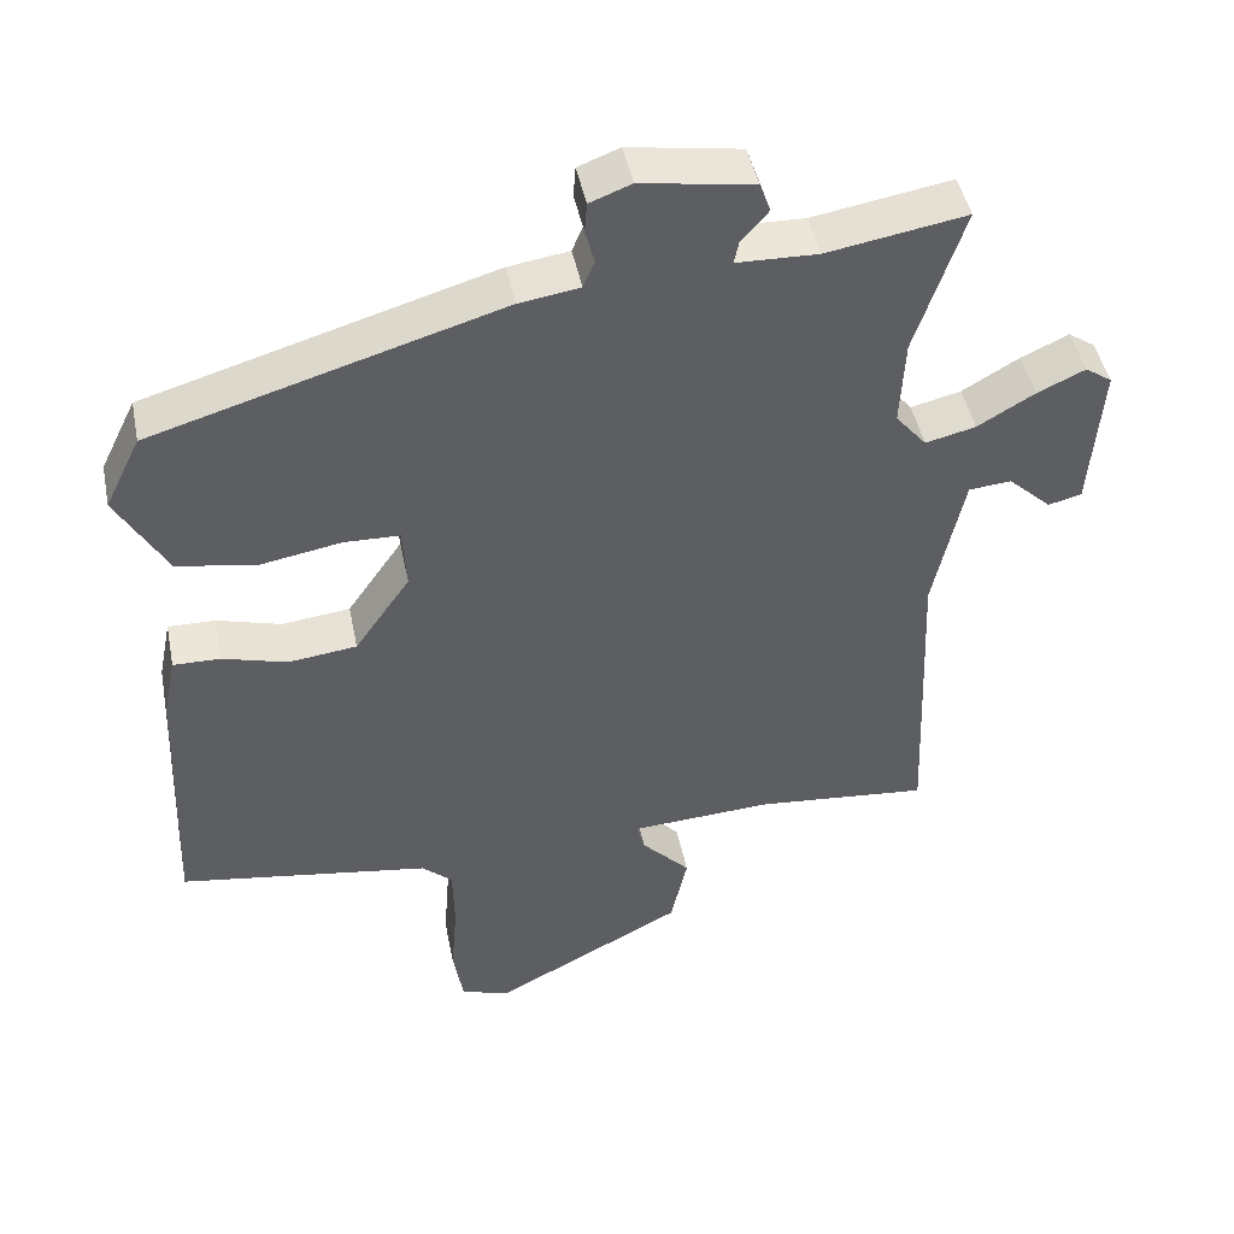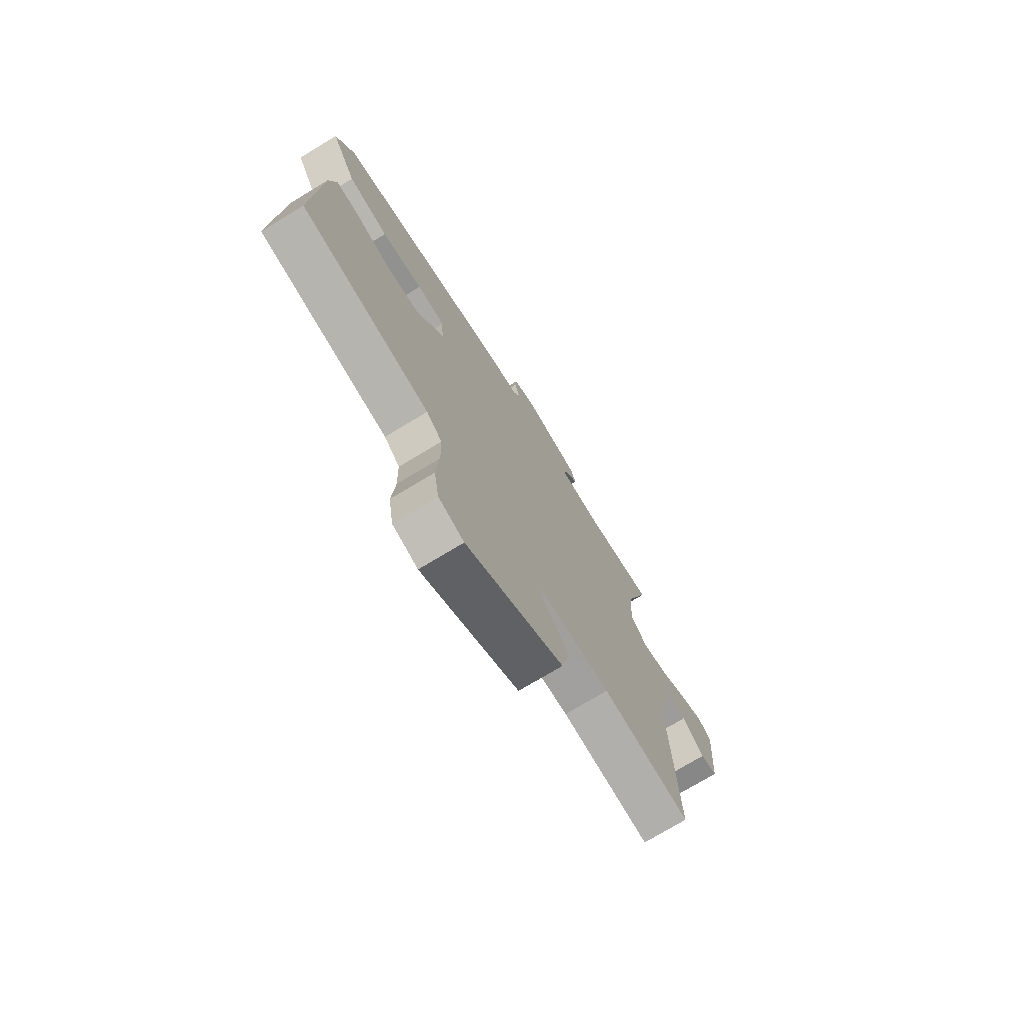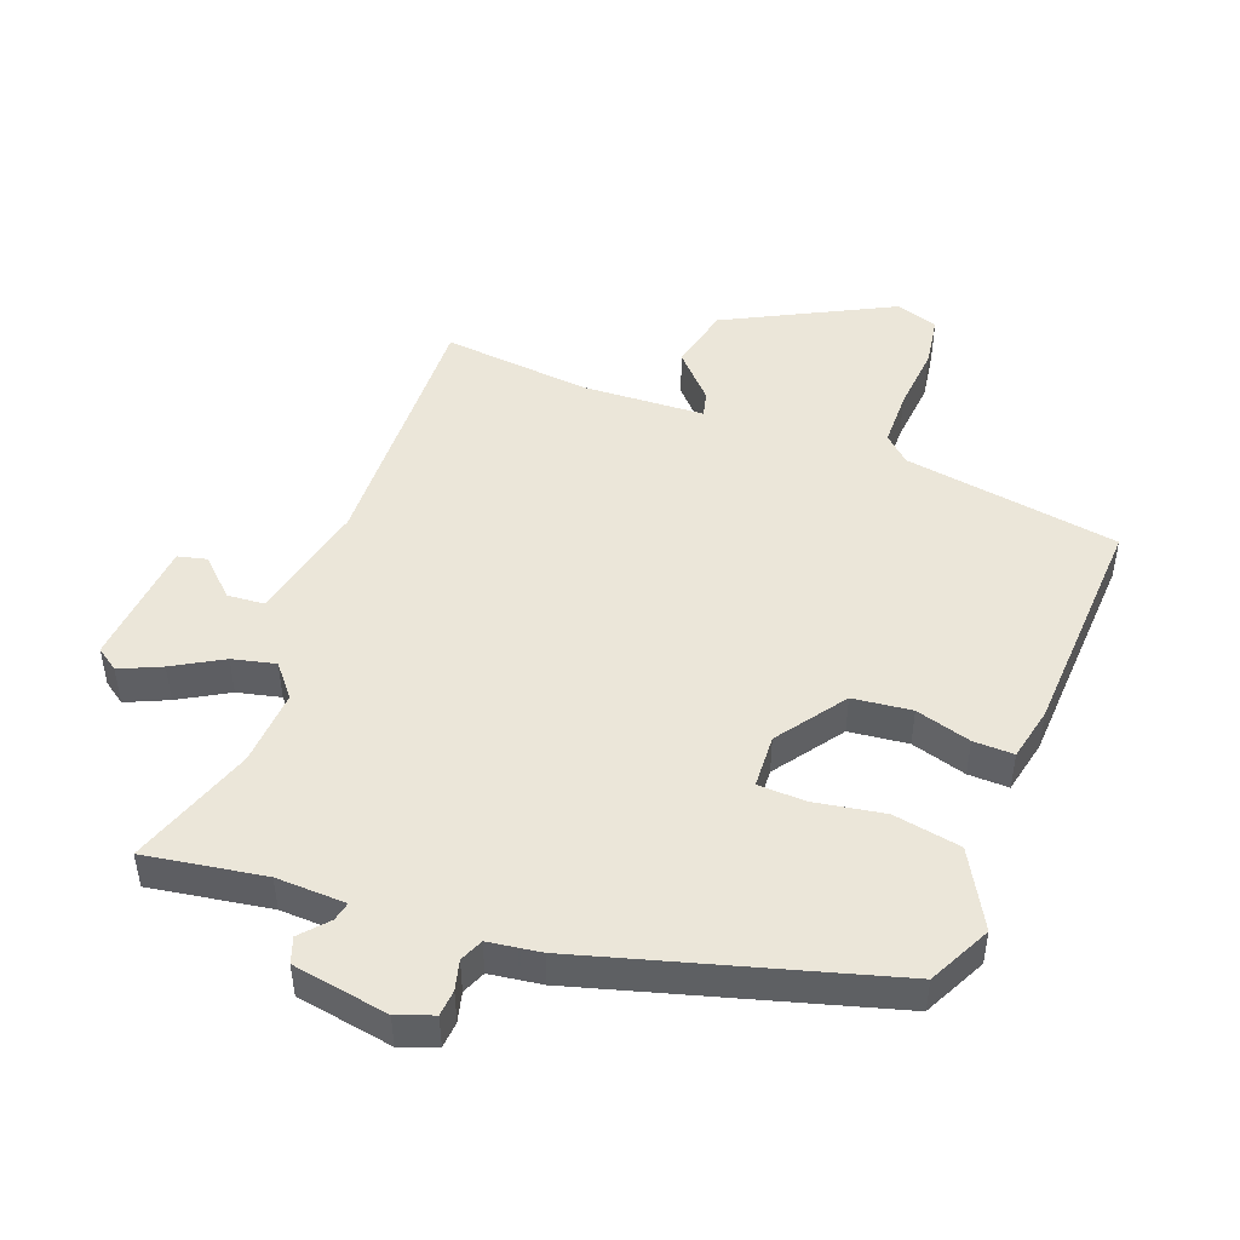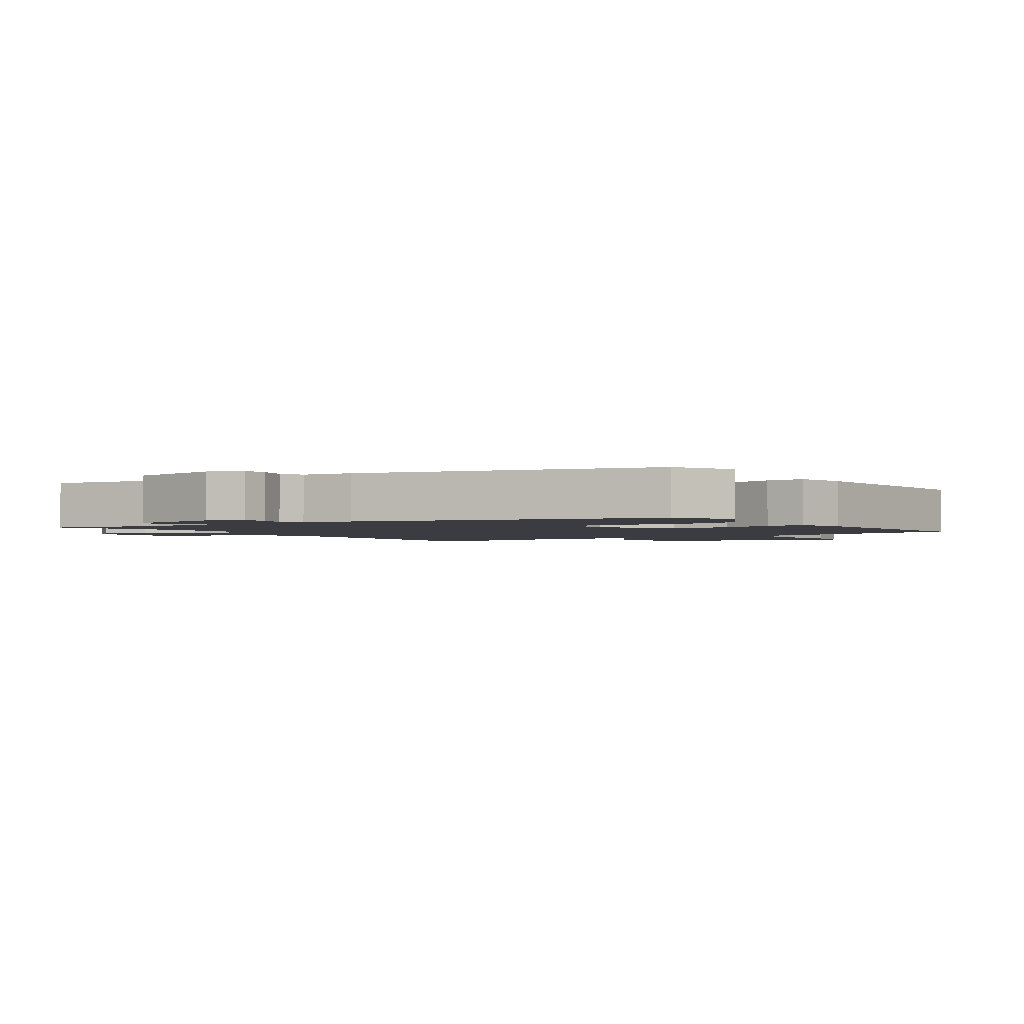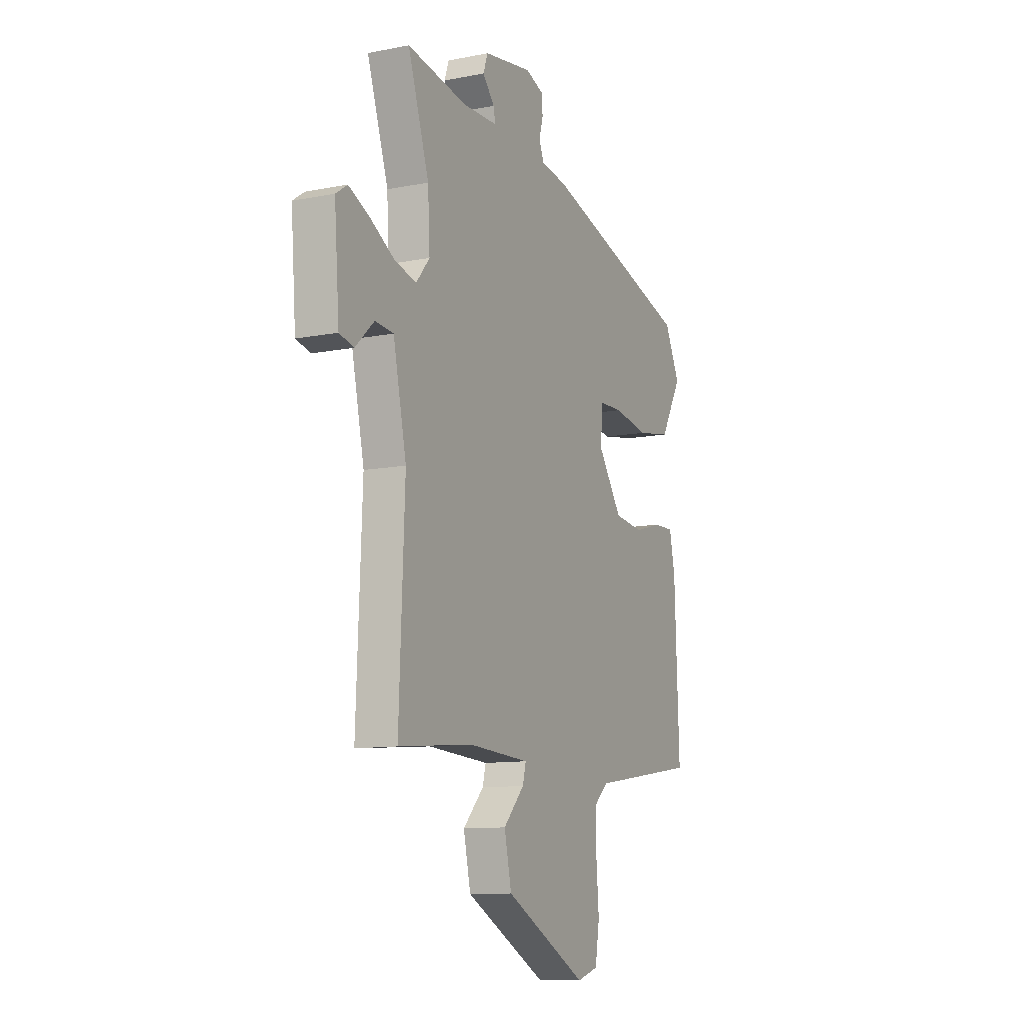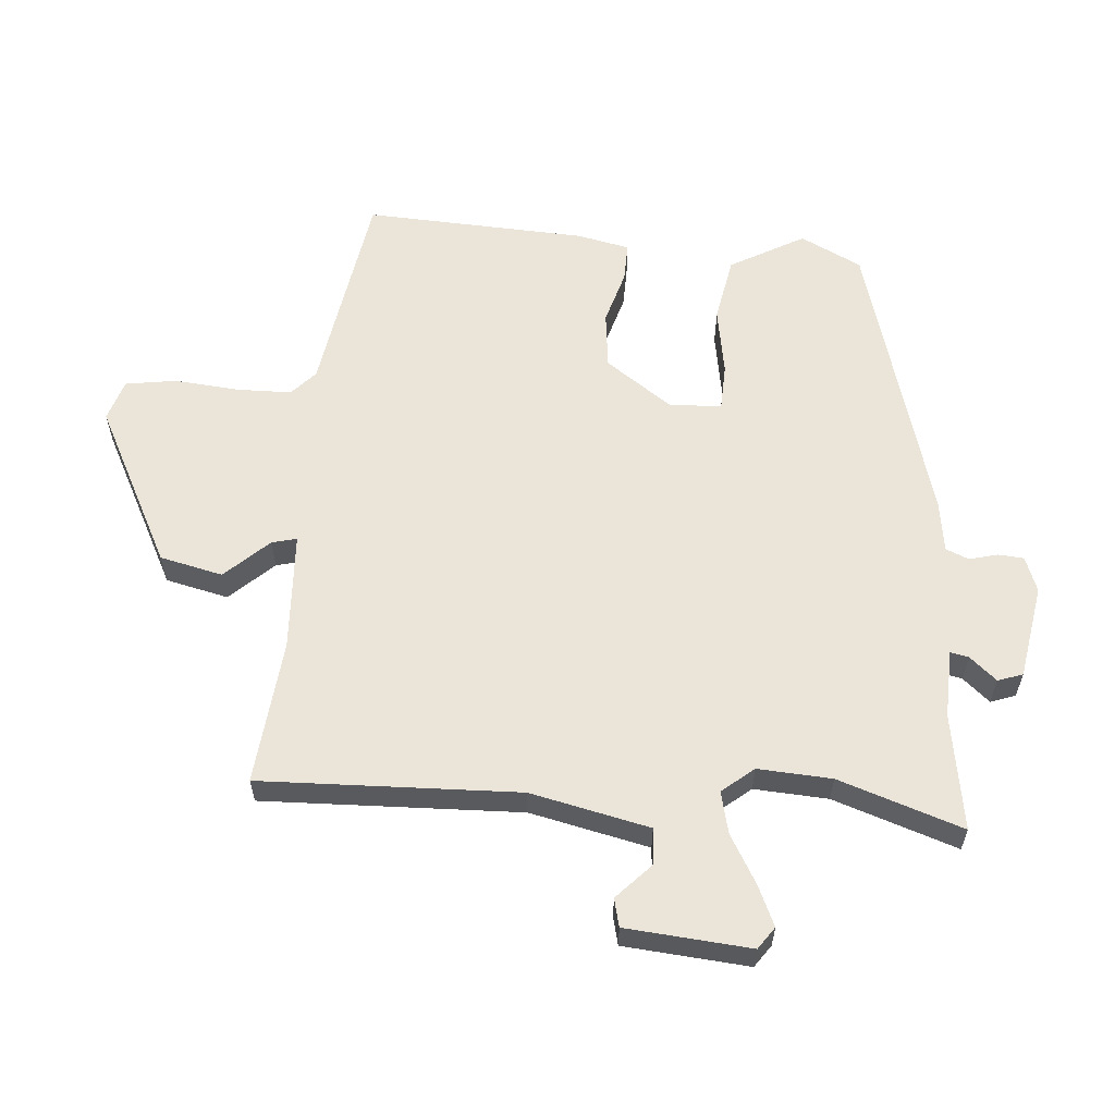
<metadata>
{"format":"obj","ext":"obj","renderer":"f3d","projection":"perspective","resolution":1024,"background":"white","views":[{"elev":45.7,"azim":168.7,"up":"+Z"},{"elev":-74.2,"azim":121.2,"up":"+Z"},{"elev":47.6,"azim":21.2,"up":"+Y"},{"elev":-2.2,"azim":35.2,"up":"+Y"},{"elev":-10.8,"azim":-64.0,"up":"+Z"},{"elev":59.5,"azim":-84.9,"up":"+Y"}]}
</metadata>
<code>
v -0.538 0.07 -0.478
v -0.521 0.07 -0.072
v -0.561 0.07 0.115
v -0.617 0.07 0.12
v -0.674 0.07 0.067
v -0.718 0.07 0.078
v -0.733 0.07 0.274
v -0.698 0.07 0.298
v -0.635 0.07 0.269
v -0.56 0.07 0.225
v -0.494 0.07 0.209
v -0.453 0.07 0.258
v -0.459 0.07 0.374
v -0.523 0.07 0.569
v -0.34 0.07 0.538
v -0.233 0.07 0.541
v -0.239 0.07 0.57
v -0.275 0.07 0.612
v -0.261 0.07 0.651
v -0.113 0.07 0.675
v -0.058 0.07 0.654
v -0.055 0.07 0.614
v -0.067 0.07 0.569
v -0.052 0.07 0.533
v 0.028 0.07 0.521
v 0.486 0.07 0.386
v 0.533 0.07 0.29
v 0.467 0.07 0.174
v 0.363 0.07 0.156
v 0.256 0.07 0.175
v 0.183 0.07 0.173
v 0.178 0.07 0.091
v 0.251 0.07 -0.014
v 0.341 0.07 -0.025
v 0.426 0.07 -0.001
v 0.488 0.07 0
v 0.505 0.07 -0.083
v 0.519 0.07 -0.432
v 0.188 0.07 -0.482
v 0.148 0.07 -0.518
v 0.146 0.07 -0.604
v 0.154 0.07 -0.706
v 0.141 0.07 -0.785
v 0.076 0.07 -0.805
v -0.175 0.07 -0.673
v -0.197 0.07 -0.574
v -0.133 0.07 -0.507
v -0.123 0.07 -0.468
v -0.31 0.07 -0.457
v -0.538 0 -0.478
v -0.521 0 -0.072
v -0.561 0 0.115
v -0.617 0 0.12
v -0.674 0 0.067
v -0.718 0 0.078
v -0.733 0 0.274
v -0.698 0 0.298
v -0.635 0 0.269
v -0.56 0 0.225
v -0.494 0 0.209
v -0.453 0 0.258
v -0.459 0 0.374
v -0.523 0 0.569
v -0.34 0 0.538
v -0.233 0 0.541
v -0.239 0 0.57
v -0.275 0 0.612
v -0.261 0 0.651
v -0.113 0 0.675
v -0.058 0 0.654
v -0.055 0 0.614
v -0.067 0 0.569
v -0.052 0 0.533
v 0.028 0 0.521
v 0.486 0 0.386
v 0.533 0 0.29
v 0.467 0 0.174
v 0.363 0 0.156
v 0.256 0 0.175
v 0.183 0 0.173
v 0.178 0 0.091
v 0.251 0 -0.014
v 0.341 0 -0.025
v 0.426 0 -0.001
v 0.488 0 0
v 0.505 0 -0.083
v 0.519 0 -0.432
v 0.188 0 -0.482
v 0.148 0 -0.518
v 0.146 0 -0.604
v 0.154 0 -0.706
v 0.141 0 -0.785
v 0.076 0 -0.805
v -0.175 0 -0.673
v -0.197 0 -0.574
v -0.133 0 -0.507
v -0.123 0 -0.468
v -0.31 0 -0.457
f 45 46 47
f 44 45 47
f 43 44 47
f 42 43 47
f 41 42 47
f 40 41 47 48
f 39 40 48
f 39 48 49
f 38 39 49
f 37 38 49
f 36 37 49
f 35 36 49
f 34 35 49
f 28 29 30
f 27 28 30
f 26 27 30
f 25 26 30
f 24 25 30
f 24 30 31
f 21 22 23
f 20 21 23
f 19 20 23
f 18 19 23
f 17 18 23
f 16 17 23 24
f 24 31 32
f 16 24 32
f 15 16 32
f 8 9 10
f 7 8 10
f 6 7 10
f 5 6 10
f 4 5 10
f 3 4 10 11
f 2 3 11 12
f 49 1 2
f 34 49 2
f 33 34 2
f 15 32 33
f 14 15 33
f 13 14 33
f 33 2 12
f 12 13 33
f 96 95 94
f 96 94 93
f 96 93 92
f 96 92 91
f 96 91 90
f 97 96 90 89
f 97 89 88
f 98 97 88
f 98 88 87
f 98 87 86
f 98 86 85
f 98 85 84
f 98 84 83
f 79 78 77
f 79 77 76
f 79 76 75
f 79 75 74
f 79 74 73
f 80 79 73
f 72 71 70
f 72 70 69
f 72 69 68
f 72 68 67
f 72 67 66
f 73 72 66 65
f 81 80 73
f 81 73 65
f 81 65 64
f 59 58 57
f 59 57 56
f 59 56 55
f 59 55 54
f 59 54 53
f 60 59 53 52
f 61 60 52 51
f 51 50 98
f 51 98 83
f 51 83 82
f 82 81 64
f 82 64 63
f 82 63 62
f 61 51 82
f 82 62 61
f 1 50 51 2
f 2 51 52 3
f 3 52 53 4
f 4 53 54 5
f 5 54 55 6
f 6 55 56 7
f 7 56 57 8
f 8 57 58 9
f 9 58 59 10
f 10 59 60 11
f 11 60 61 12
f 12 61 62 13
f 13 62 63 14
f 14 63 64 15
f 15 64 65 16
f 16 65 66 17
f 17 66 67 18
f 18 67 68 19
f 19 68 69 20
f 20 69 70 21
f 21 70 71 22
f 22 71 72 23
f 23 72 73 24
f 24 73 74 25
f 25 74 75 26
f 26 75 76 27
f 27 76 77 28
f 28 77 78 29
f 29 78 79 30
f 30 79 80 31
f 31 80 81 32
f 32 81 82 33
f 33 82 83 34
f 34 83 84 35
f 35 84 85 36
f 36 85 86 37
f 37 86 87 38
f 38 87 88 39
f 39 88 89 40
f 40 89 90 41
f 41 90 91 42
f 42 91 92 43
f 43 92 93 44
f 44 93 94 45
f 45 94 95 46
f 46 95 96 47
f 47 96 97 48
f 48 97 98 49
f 49 98 50 1

</code>
